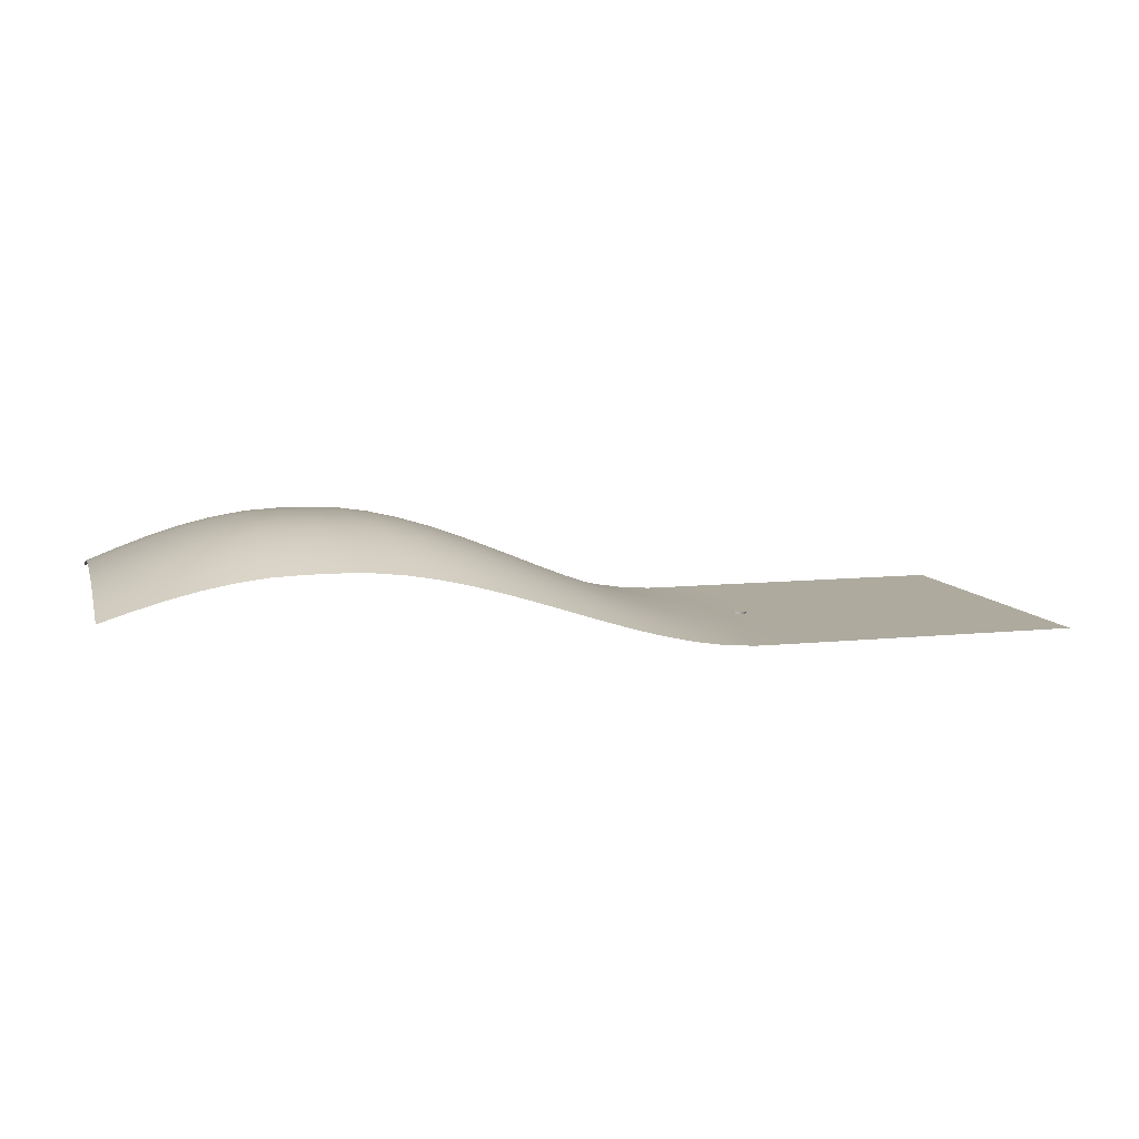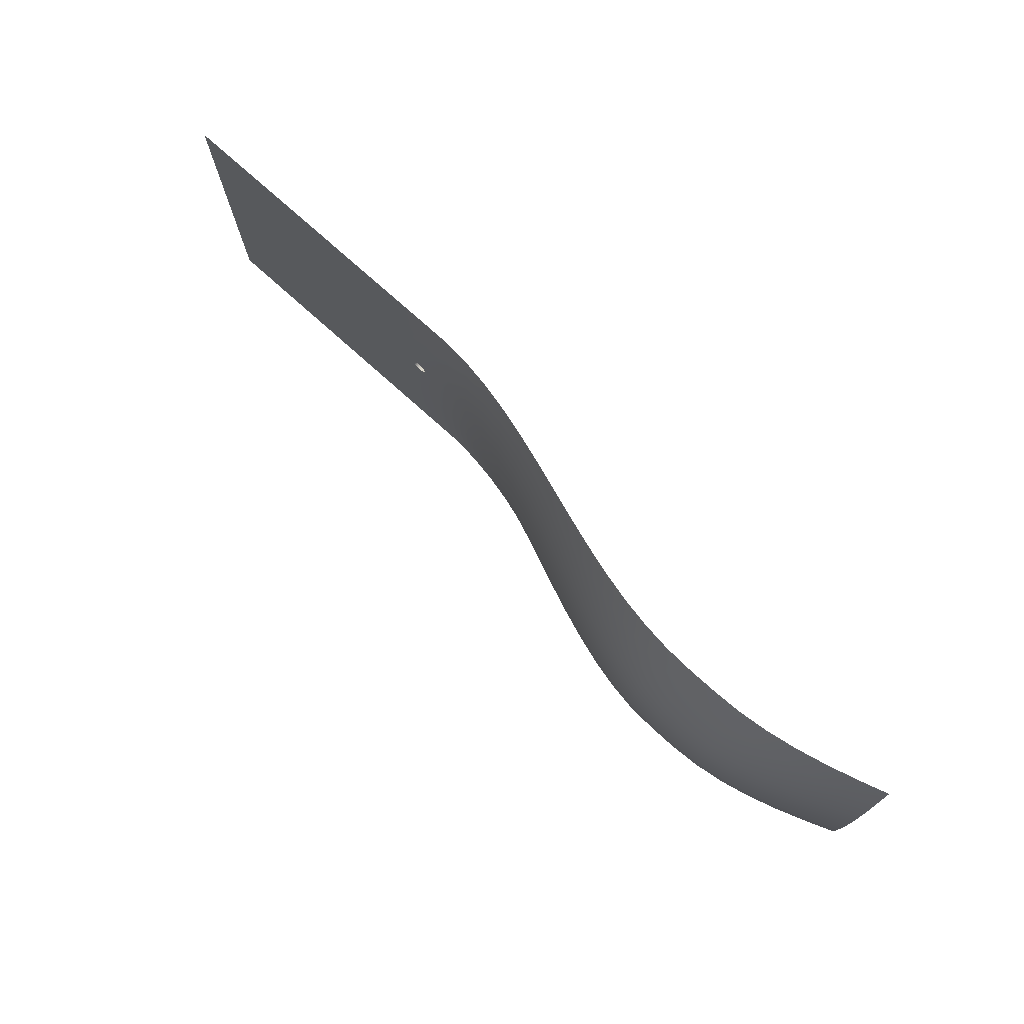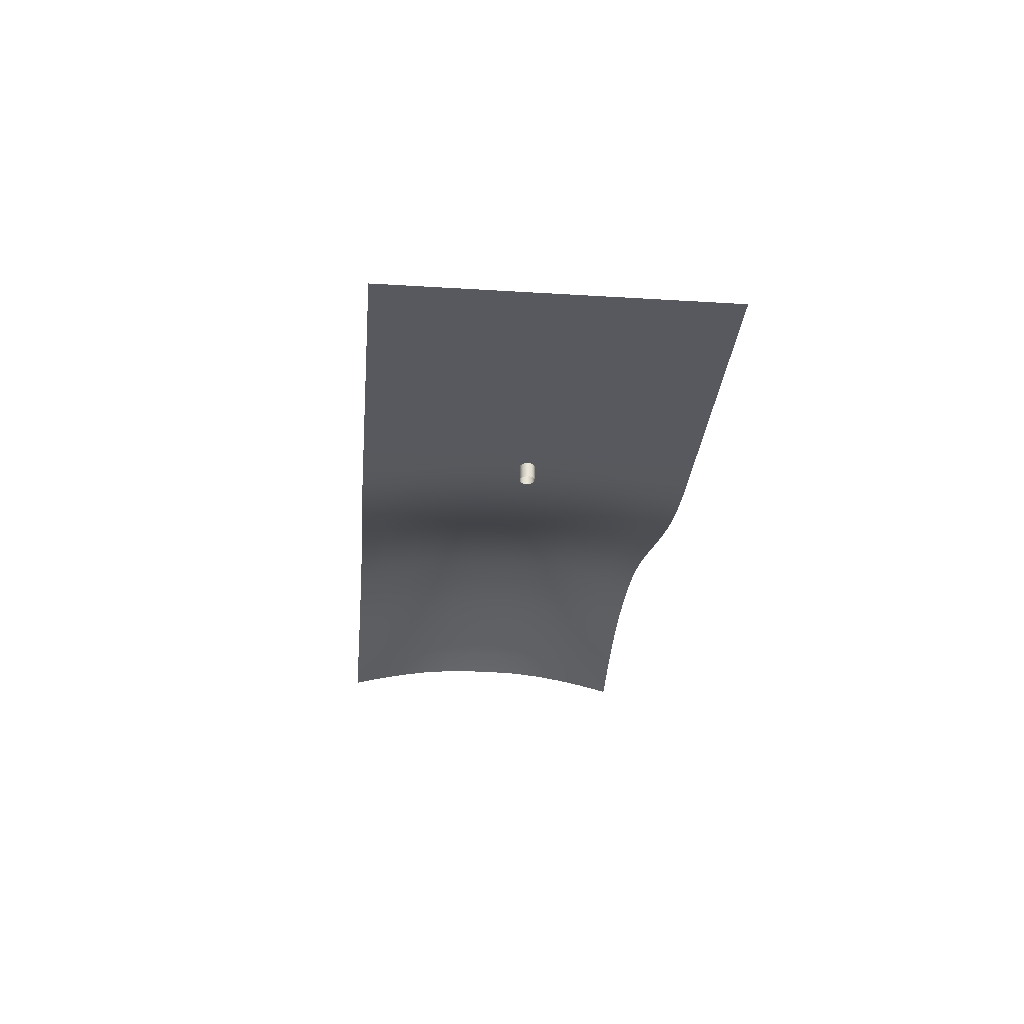
<metadata>
{"format":"obj","ext":"obj","renderer":"f3d","projection":"perspective","resolution":1024,"background":"white","views":[{"elev":9.3,"azim":-15.5,"up":"+Y"},{"elev":75.5,"azim":-138.0,"up":"+Z"},{"elev":-30.3,"azim":84.9,"up":"+Y"}]}
</metadata>
<code>
o Plane.003
v -127.8 -6.216 -25.65
v -127.8 -5.035 -20.98
v -127.8 -4.04 -16.32
v -127.8 -3.286 -11.66
v -127.8 -2.815 -6.995
v -127.8 -2.655 -2.332
v -127.8 -2.655 2.332
v -127.8 -2.815 6.995
v -127.8 -3.286 11.66
v -127.8 -4.04 16.32
v -127.8 -5.035 20.98
v -127.8 -6.216 25.65
v 16.8 -14.2 25.65
v 16.8 -14.2 20.98
v 16.8 -14.2 16.32
v 16.8 -14.2 11.66
v 16.8 -14.2 6.995
v 16.8 -14.2 2.332
v 16.8 -14.2 -2.332
v 16.8 -14.2 -6.995
v 16.8 -14.2 -11.66
v 16.8 -14.2 -16.32
v 16.8 -14.2 -20.98
v 16.8 -14.2 -25.65
v -123.1 -4.757 25.65
v -123.1 -3.44 20.98
v -123.1 -2.329 16.32
v -123.1 -1.486 11.66
v -123.1 -0.9588 6.995
v -123.1 -0.7792 2.332
v -123.1 -0.7792 -2.332
v -123.1 -0.9588 -6.995
v -123.1 -1.486 -11.66
v -123.1 -2.329 -16.32
v -123.1 -3.44 -20.98
v -123.1 -4.757 -25.65
v -118.4 -3.44 25.65
v -118.4 -1.997 20.98
v -118.4 -0.7791 16.32
v -118.4 0.1492 11.66
v -118.4 0.7322 6.995
v -118.4 0.9312 2.332
v -118.4 0.9312 -2.332
v -118.4 0.7322 -6.995
v -118.4 0.1492 -11.66
v -118.4 -0.7791 -16.32
v -118.4 -1.997 -20.98
v -118.4 -3.44 -25.65
v -113.8 -2.329 25.65
v -113.8 -0.7791 20.98
v -113.8 0.5356 16.32
v -113.8 1.543 11.66
v -113.8 2.18 6.995
v -113.8 2.398 2.332
v -113.8 2.398 -2.332
v -113.8 2.18 -6.995
v -113.8 1.543 -11.66
v -113.8 0.5356 -16.32
v -113.8 -0.7791 -20.98
v -113.8 -2.329 -25.65
v -109.1 -1.486 25.65
v -109.1 0.1492 20.98
v -109.1 1.543 16.32
v -109.1 2.619 11.66
v -109.1 3.306 6.995
v -109.1 3.543 2.332
v -109.1 3.543 -2.332
v -109.1 3.306 -6.995
v -109.1 2.619 -11.66
v -109.1 1.543 -16.32
v -109.1 0.1492 -20.98
v -109.1 -1.486 -25.65
v -104.4 -0.9588 25.65
v -104.4 0.7322 20.98
v -104.4 2.18 16.32
v -104.4 3.306 11.66
v -104.4 4.032 6.995
v -104.4 4.287 2.332
v -104.4 4.287 -2.332
v -104.4 4.032 -6.995
v -104.4 3.306 -11.66
v -104.4 2.18 -16.32
v -104.4 0.7322 -20.98
v -104.4 -0.9588 -25.65
v -99.78 -0.7791 25.65
v -99.78 0.9312 20.98
v -99.78 2.398 16.32
v -99.78 3.543 11.66
v -99.78 4.287 6.995
v -99.78 4.553 2.332
v -99.78 4.553 -2.332
v -99.78 4.287 -6.995
v -99.78 3.543 -11.66
v -99.78 2.398 -16.32
v -99.78 0.9312 -20.98
v -99.78 -0.7791 -25.65
v -95.12 -0.7791 25.65
v -95.12 0.9312 20.98
v -95.12 2.398 16.32
v -95.12 3.543 11.66
v -95.12 4.287 6.995
v -95.12 4.553 2.332
v -95.12 4.553 -2.332
v -95.12 4.287 -6.995
v -95.12 3.543 -11.66
v -95.12 2.398 -16.32
v -95.12 0.9312 -20.98
v -95.12 -0.7791 -25.65
v -90.45 -0.9588 25.65
v -90.45 0.7322 20.98
v -90.45 2.18 16.32
v -90.45 3.306 11.66
v -90.45 4.032 6.995
v -90.45 4.287 2.332
v -90.45 4.287 -2.332
v -90.45 4.032 -6.995
v -90.45 3.306 -11.66
v -90.45 2.18 -16.32
v -90.45 0.7322 -20.98
v -90.45 -0.9588 -25.65
v -85.79 -1.486 25.65
v -85.79 0.1492 20.98
v -85.79 1.543 16.32
v -85.79 2.619 11.66
v -85.79 3.306 6.995
v -85.79 3.543 2.332
v -85.79 3.543 -2.332
v -85.79 3.306 -6.995
v -85.79 2.619 -11.66
v -85.79 1.543 -16.32
v -85.79 0.1492 -20.98
v -85.79 -1.486 -25.65
v -81.13 -2.329 25.65
v -81.13 -0.7791 20.98
v -81.13 0.5356 16.32
v -81.13 1.543 11.66
v -81.13 2.18 6.995
v -81.13 2.398 2.332
v -81.13 2.398 -2.332
v -81.13 2.18 -6.995
v -81.13 1.543 -11.66
v -81.13 0.5356 -16.32
v -81.13 -0.7791 -20.98
v -81.13 -2.329 -25.65
v -76.46 -3.44 25.65
v -76.46 -1.997 20.98
v -76.46 -0.7791 16.32
v -76.46 0.1492 11.66
v -76.46 0.7322 6.995
v -76.46 0.9312 2.332
v -76.46 0.9312 -2.332
v -76.46 0.7322 -6.995
v -76.46 0.1492 -11.66
v -76.46 -0.7791 -16.32
v -76.46 -1.997 -20.98
v -76.46 -3.44 -25.65
v -71.8 -4.757 25.65
v -71.8 -3.44 20.98
v -71.8 -2.329 16.32
v -71.8 -1.486 11.66
v -71.8 -0.9588 6.995
v -71.8 -0.7791 2.332
v -71.8 -0.7791 -2.332
v -71.8 -0.9588 -6.995
v -71.8 -1.486 -11.66
v -71.8 -2.329 -16.32
v -71.8 -3.44 -20.98
v -71.8 -4.757 -25.65
v -67.14 -6.216 25.65
v -67.14 -5.035 20.98
v -67.14 -4.04 16.32
v -67.14 -3.286 11.66
v -67.14 -2.815 6.995
v -67.14 -2.655 2.332
v -67.14 -2.655 -2.332
v -67.14 -2.815 -6.995
v -67.14 -3.286 -11.66
v -67.14 -4.04 -16.32
v -67.14 -5.035 -20.98
v -67.14 -6.216 -25.65
v -62.48 -7.745 25.65
v -62.48 -6.708 20.98
v -62.48 -5.834 16.32
v -62.48 -5.171 11.66
v -62.48 -4.757 6.995
v -62.48 -4.617 2.332
v -62.48 -4.617 -2.332
v -62.48 -4.757 -6.995
v -62.48 -5.171 -11.66
v -62.48 -5.834 -16.32
v -62.48 -6.708 -20.98
v -62.48 -7.745 -25.65
v -57.81 -9.27 25.65
v -57.81 -8.385 20.98
v -57.81 -7.634 16.32
v -57.81 -7.064 11.66
v -57.81 -6.708 6.995
v -57.81 -6.587 2.332
v -57.81 -6.587 -2.332
v -57.81 -6.708 -6.995
v -57.81 -7.064 -11.66
v -57.81 -7.634 -16.32
v -57.81 -8.385 -20.98
v -57.81 -9.27 -25.65
v -53.15 -10.72 25.65
v -53.15 -9.987 20.98
v -53.15 -9.363 16.32
v -53.15 -8.887 11.66
v -53.15 -8.589 6.995
v -53.15 -8.487 2.332
v -53.15 -8.487 -2.332
v -53.15 -8.589 -6.995
v -53.15 -8.887 -11.66
v -53.15 -9.363 -16.32
v -53.15 -9.987 -20.98
v -53.15 -10.72 -25.65
v -48.49 -12.01 25.65
v -48.49 -11.44 20.98
v -48.49 -10.94 16.32
v -48.49 -10.56 11.66
v -48.49 -10.32 6.995
v -48.49 -10.24 2.332
v -48.49 -10.24 -2.332
v -48.49 -10.32 -6.995
v -48.49 -10.56 -11.66
v -48.49 -10.94 -16.32
v -48.49 -11.44 -20.98
v -48.49 -12.01 -25.65
v -43.82 -13.07 25.65
v -43.82 -12.66 20.98
v -43.82 -12.29 16.32
v -43.82 -12.01 11.66
v -43.82 -11.83 6.995
v -43.82 -11.76 2.332
v -43.82 -11.76 -2.332
v -43.82 -11.83 -6.995
v -43.82 -12.01 -11.66
v -43.82 -12.29 -16.32
v -43.82 -12.66 -20.98
v -43.82 -13.07 -25.65
v -39.16 -13.82 25.65
v -39.16 -13.57 20.98
v -39.16 -13.34 16.32
v -39.16 -13.15 11.66
v -39.16 -13.03 6.995
v -39.16 -12.98 2.332
v -39.16 -12.98 -2.332
v -39.16 -13.03 -6.995
v -39.16 -13.15 -11.66
v -39.16 -13.34 -16.32
v -39.16 -13.57 -20.98
v -39.16 -13.82 -25.65
v -34.5 -14.18 25.65
v -34.5 -14.1 20.98
v -34.5 -14 16.32
v -34.5 -13.91 11.66
v -34.5 -13.84 6.995
v -34.5 -13.82 2.332
v -34.5 -13.82 -2.332
v -34.5 -13.84 -6.995
v -34.5 -13.91 -11.66
v -34.5 -14 -16.32
v -34.5 -14.1 -20.98
v -34.5 -14.18 -25.65
v -29.83 -14.2 25.65
v -29.83 -14.2 20.98
v -29.83 -14.2 16.32
v -29.83 -14.2 11.66
v -29.83 -14.19 6.995
v -29.83 -14.19 2.332
v -29.83 -14.19 -2.332
v -29.83 -14.19 -6.995
v -29.83 -14.2 -11.66
v -29.83 -14.2 -16.32
v -29.83 -14.2 -20.98
v -29.83 -14.2 -25.65
v -25.17 -14.2 25.65
v -25.17 -14.2 20.98
v -25.17 -14.2 16.32
v -25.17 -14.2 11.66
v -25.17 -14.2 6.995
v -25.17 -14.2 2.332
v -25.17 -14.2 -2.332
v -25.17 -14.2 -6.995
v -25.17 -14.2 -11.66
v -25.17 -14.2 -16.32
v -25.17 -14.2 -20.98
v -25.17 -14.2 -25.65
v -20.51 -14.2 25.65
v -20.51 -14.2 20.98
v -20.51 -14.2 16.32
v -20.51 -14.2 11.66
v -20.51 -14.2 6.995
v -20.51 -14.2 2.332
v -20.51 -14.2 -2.332
v -20.51 -14.2 -6.995
v -20.51 -14.2 -11.66
v -20.51 -14.2 -16.32
v -20.51 -14.2 -20.98
v -20.51 -14.2 -25.65
v -15.84 -14.2 25.65
v -15.84 -14.2 20.98
v -15.84 -14.2 16.32
v -15.84 -14.2 11.66
v -15.84 -14.2 6.995
v -15.84 -14.2 2.332
v -15.84 -14.2 -2.332
v -15.84 -14.2 -6.995
v -15.84 -14.2 -11.66
v -15.84 -14.2 -16.32
v -15.84 -14.2 -20.98
v -15.84 -14.2 -25.65
v -11.18 -14.2 25.65
v -11.18 -14.2 20.98
v -11.18 -14.2 16.32
v -11.18 -14.2 11.66
v -11.18 -14.2 6.995
v -11.18 -14.2 2.332
v -11.18 -14.2 -2.332
v -11.18 -14.2 -6.995
v -11.18 -14.2 -11.66
v -11.18 -14.2 -16.32
v -11.18 -14.2 -20.98
v -11.18 -14.2 -25.65
v -6.519 -14.2 25.65
v -6.519 -14.2 20.98
v -6.519 -14.2 16.32
v -6.519 -14.2 11.66
v -6.519 -14.2 6.995
v -6.519 -14.2 2.332
v -6.519 -14.2 -2.332
v -6.519 -14.2 -6.995
v -6.519 -14.2 -11.66
v -6.519 -14.2 -16.32
v -6.519 -14.2 -20.98
v -6.519 -14.2 -25.65
v -1.856 -14.2 25.65
v -1.856 -14.2 20.98
v -1.856 -14.2 16.32
v -1.856 -14.2 11.66
v -1.856 -14.2 6.995
v -1.856 -14.2 2.332
v -1.856 -14.2 -2.332
v -1.856 -14.2 -6.995
v -1.856 -14.2 -11.66
v -1.856 -14.2 -16.32
v -1.856 -14.2 -20.98
v -1.856 -14.2 -25.65
v 2.807 -14.2 25.65
v 2.807 -14.2 20.98
v 2.807 -14.2 16.32
v 2.807 -14.2 11.66
v 2.807 -14.2 6.995
v 2.807 -14.2 2.332
v 2.807 -14.2 -2.332
v 2.807 -14.2 -6.995
v 2.807 -14.2 -11.66
v 2.807 -14.2 -16.32
v 2.807 -14.2 -20.98
v 2.807 -14.2 -25.65
v 7.47 -14.2 25.65
v 7.47 -14.2 20.98
v 7.47 -14.2 16.32
v 7.47 -14.2 11.66
v 7.47 -14.2 6.995
v 7.47 -14.2 2.332
v 7.47 -14.2 -2.332
v 7.47 -14.2 -6.995
v 7.47 -14.2 -11.66
v 7.47 -14.2 -16.32
v 7.47 -14.2 -20.98
v 7.47 -14.2 -25.65
v 12.13 -14.2 25.65
v 12.13 -14.2 20.98
v 12.13 -14.2 16.32
v 12.13 -14.2 11.66
v 12.13 -14.2 6.995
v 12.13 -14.2 2.332
v 12.13 -14.2 -2.332
v 12.13 -14.2 -6.995
v 12.13 -14.2 -11.66
v 12.13 -14.2 -16.32
v 12.13 -14.2 -20.98
v 12.13 -14.2 -25.65
v -27.48 -16.6 -1.096
v -27.48 -14.2 -1.096
v -27.02 -16.6 -1.005
v -27.02 -14.2 -1.005
v -26.64 -16.6 -0.7457
v -26.64 -14.2 -0.7457
v -26.38 -16.6 -0.3578
v -26.38 -14.2 -0.3578
v -26.29 -16.6 0.09972
v -26.29 -14.2 0.09972
v -26.38 -16.6 0.5572
v -26.38 -14.2 0.5572
v -26.64 -16.6 0.9451
v -26.64 -14.2 0.9451
v -27.02 -16.6 1.204
v -27.02 -14.2 1.204
v -27.48 -16.6 1.295
v -27.48 -14.2 1.295
v -27.94 -16.6 1.204
v -27.94 -14.2 1.204
v -28.33 -16.6 0.9451
v -28.33 -14.2 0.9451
v -28.59 -16.6 0.5572
v -28.59 -14.2 0.5572
v -28.68 -16.6 0.09972
v -28.68 -14.2 0.09972
v -28.59 -16.6 -0.3578
v -28.59 -14.2 -0.3578
v -28.33 -16.6 -0.7457
v -28.33 -14.2 -0.7457
v -27.94 -16.6 -1.005
v -27.94 -14.2 -1.005
f 12 25 26 11
f 11 26 27 10
f 10 27 28 9
f 9 28 29 8
f 8 29 30 7
f 7 30 31 6
f 6 31 32 5
f 5 32 33 4
f 4 33 34 3
f 3 34 35 2
f 2 35 36 1
f 25 37 38 26
f 26 38 39 27
f 27 39 40 28
f 28 40 41 29
f 29 41 42 30
f 30 42 43 31
f 31 43 44 32
f 32 44 45 33
f 33 45 46 34
f 34 46 47 35
f 35 47 48 36
f 37 49 50 38
f 38 50 51 39
f 39 51 52 40
f 40 52 53 41
f 41 53 54 42
f 42 54 55 43
f 43 55 56 44
f 44 56 57 45
f 45 57 58 46
f 46 58 59 47
f 47 59 60 48
f 49 61 62 50
f 50 62 63 51
f 51 63 64 52
f 52 64 65 53
f 53 65 66 54
f 54 66 67 55
f 55 67 68 56
f 56 68 69 57
f 57 69 70 58
f 58 70 71 59
f 59 71 72 60
f 61 73 74 62
f 62 74 75 63
f 63 75 76 64
f 64 76 77 65
f 65 77 78 66
f 66 78 79 67
f 67 79 80 68
f 68 80 81 69
f 69 81 82 70
f 70 82 83 71
f 71 83 84 72
f 73 85 86 74
f 74 86 87 75
f 75 87 88 76
f 76 88 89 77
f 77 89 90 78
f 78 90 91 79
f 79 91 92 80
f 80 92 93 81
f 81 93 94 82
f 82 94 95 83
f 83 95 96 84
f 85 97 98 86
f 86 98 99 87
f 87 99 100 88
f 88 100 101 89
f 89 101 102 90
f 90 102 103 91
f 91 103 104 92
f 92 104 105 93
f 93 105 106 94
f 94 106 107 95
f 95 107 108 96
f 97 109 110 98
f 98 110 111 99
f 99 111 112 100
f 100 112 113 101
f 101 113 114 102
f 102 114 115 103
f 103 115 116 104
f 104 116 117 105
f 105 117 118 106
f 106 118 119 107
f 107 119 120 108
f 109 121 122 110
f 110 122 123 111
f 111 123 124 112
f 112 124 125 113
f 113 125 126 114
f 114 126 127 115
f 115 127 128 116
f 116 128 129 117
f 117 129 130 118
f 118 130 131 119
f 119 131 132 120
f 121 133 134 122
f 122 134 135 123
f 123 135 136 124
f 124 136 137 125
f 125 137 138 126
f 126 138 139 127
f 127 139 140 128
f 128 140 141 129
f 129 141 142 130
f 130 142 143 131
f 131 143 144 132
f 133 145 146 134
f 134 146 147 135
f 135 147 148 136
f 136 148 149 137
f 137 149 150 138
f 138 150 151 139
f 139 151 152 140
f 140 152 153 141
f 141 153 154 142
f 142 154 155 143
f 143 155 156 144
f 145 157 158 146
f 146 158 159 147
f 147 159 160 148
f 148 160 161 149
f 149 161 162 150
f 150 162 163 151
f 151 163 164 152
f 152 164 165 153
f 153 165 166 154
f 154 166 167 155
f 155 167 168 156
f 157 169 170 158
f 158 170 171 159
f 159 171 172 160
f 160 172 173 161
f 161 173 174 162
f 162 174 175 163
f 163 175 176 164
f 164 176 177 165
f 165 177 178 166
f 166 178 179 167
f 167 179 180 168
f 169 181 182 170
f 170 182 183 171
f 171 183 184 172
f 172 184 185 173
f 173 185 186 174
f 174 186 187 175
f 175 187 188 176
f 176 188 189 177
f 177 189 190 178
f 178 190 191 179
f 179 191 192 180
f 181 193 194 182
f 182 194 195 183
f 183 195 196 184
f 184 196 197 185
f 185 197 198 186
f 186 198 199 187
f 187 199 200 188
f 188 200 201 189
f 189 201 202 190
f 190 202 203 191
f 191 203 204 192
f 193 205 206 194
f 194 206 207 195
f 195 207 208 196
f 196 208 209 197
f 197 209 210 198
f 198 210 211 199
f 199 211 212 200
f 200 212 213 201
f 201 213 214 202
f 202 214 215 203
f 203 215 216 204
f 205 217 218 206
f 206 218 219 207
f 207 219 220 208
f 208 220 221 209
f 209 221 222 210
f 210 222 223 211
f 211 223 224 212
f 212 224 225 213
f 213 225 226 214
f 214 226 227 215
f 215 227 228 216
f 217 229 230 218
f 218 230 231 219
f 219 231 232 220
f 220 232 233 221
f 221 233 234 222
f 222 234 235 223
f 223 235 236 224
f 224 236 237 225
f 225 237 238 226
f 226 238 239 227
f 227 239 240 228
f 229 241 242 230
f 230 242 243 231
f 231 243 244 232
f 232 244 245 233
f 233 245 246 234
f 234 246 247 235
f 235 247 248 236
f 236 248 249 237
f 237 249 250 238
f 238 250 251 239
f 239 251 252 240
f 241 253 254 242
f 242 254 255 243
f 243 255 256 244
f 244 256 257 245
f 245 257 258 246
f 246 258 259 247
f 247 259 260 248
f 248 260 261 249
f 249 261 262 250
f 250 262 263 251
f 251 263 264 252
f 253 265 266 254
f 254 266 267 255
f 255 267 268 256
f 256 268 269 257
f 257 269 270 258
f 258 270 271 259
f 259 271 272 260
f 260 272 273 261
f 261 273 274 262
f 262 274 275 263
f 263 275 276 264
f 265 277 278 266
f 266 278 279 267
f 267 279 280 268
f 268 280 281 269
f 269 281 282 270
f 271 283 284 272
f 272 284 285 273
f 273 285 286 274
f 274 286 287 275
f 275 287 288 276
f 277 289 290 278
f 278 290 291 279
f 279 291 292 280
f 280 292 293 281
f 281 293 294 282
f 282 294 295 283
f 283 295 296 284
f 284 296 297 285
f 285 297 298 286
f 286 298 299 287
f 287 299 300 288
f 289 301 302 290
f 290 302 303 291
f 291 303 304 292
f 292 304 305 293
f 293 305 306 294
f 294 306 307 295
f 295 307 308 296
f 296 308 309 297
f 297 309 310 298
f 298 310 311 299
f 299 311 312 300
f 301 313 314 302
f 302 314 315 303
f 303 315 316 304
f 304 316 317 305
f 305 317 318 306
f 306 318 319 307
f 307 319 320 308
f 308 320 321 309
f 309 321 322 310
f 310 322 323 311
f 311 323 324 312
f 313 325 326 314
f 314 326 327 315
f 315 327 328 316
f 316 328 329 317
f 317 329 330 318
f 318 330 331 319
f 319 331 332 320
f 320 332 333 321
f 321 333 334 322
f 322 334 335 323
f 323 335 336 324
f 325 337 338 326
f 326 338 339 327
f 327 339 340 328
f 328 340 341 329
f 329 341 342 330
f 330 342 343 331
f 331 343 344 332
f 332 344 345 333
f 333 345 346 334
f 334 346 347 335
f 335 347 348 336
f 337 349 350 338
f 338 350 351 339
f 339 351 352 340
f 340 352 353 341
f 341 353 354 342
f 342 354 355 343
f 343 355 356 344
f 344 356 357 345
f 345 357 358 346
f 346 358 359 347
f 347 359 360 348
f 349 361 362 350
f 350 362 363 351
f 351 363 364 352
f 352 364 365 353
f 353 365 366 354
f 354 366 367 355
f 355 367 368 356
f 356 368 369 357
f 357 369 370 358
f 358 370 371 359
f 359 371 372 360
f 361 373 374 362
f 362 374 375 363
f 363 375 376 364
f 364 376 377 365
f 365 377 378 366
f 366 378 379 367
f 367 379 380 368
f 368 380 381 369
f 369 381 382 370
f 370 382 383 371
f 371 383 384 372
f 373 13 14 374
f 374 14 15 375
f 375 15 16 376
f 376 16 17 377
f 377 17 18 378
f 378 18 19 379
f 379 19 20 380
f 380 20 21 381
f 381 21 22 382
f 382 22 23 383
f 383 23 24 384
f 412 271 410
f 414 271 412
f 416 271 414
f 386 271 416
f 271 386 283
f 388 283 386
f 390 283 388
f 392 283 390
f 394 283 392
f 283 394 282
f 396 282 394
f 398 282 396
f 400 282 398
f 402 282 400
f 270 282 402
f 404 270 402
f 406 270 404
f 408 270 406
f 410 270 408
f 271 270 410
f 385 387 388 386
f 387 389 390 388
f 389 391 392 390
f 391 393 394 392
f 393 395 396 394
f 395 397 398 396
f 397 399 400 398
f 399 401 402 400
f 401 403 404 402
f 403 405 406 404
f 405 407 408 406
f 407 409 410 408
f 409 411 412 410
f 411 413 414 412
f 413 415 416 414
f 415 385 386 416

</code>
